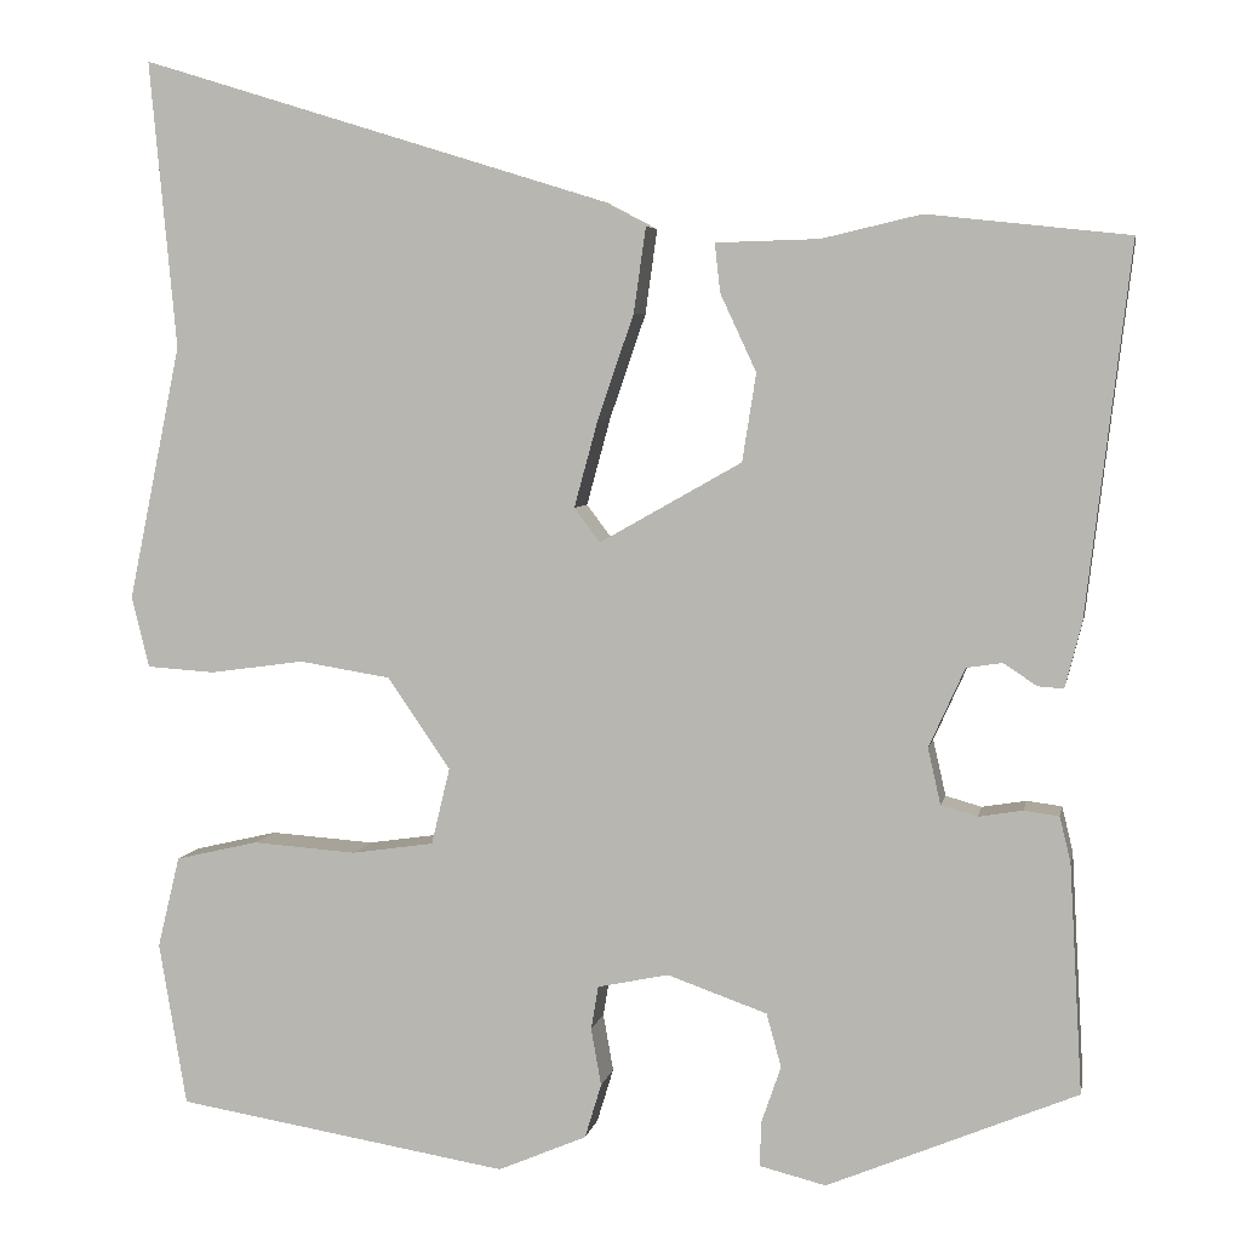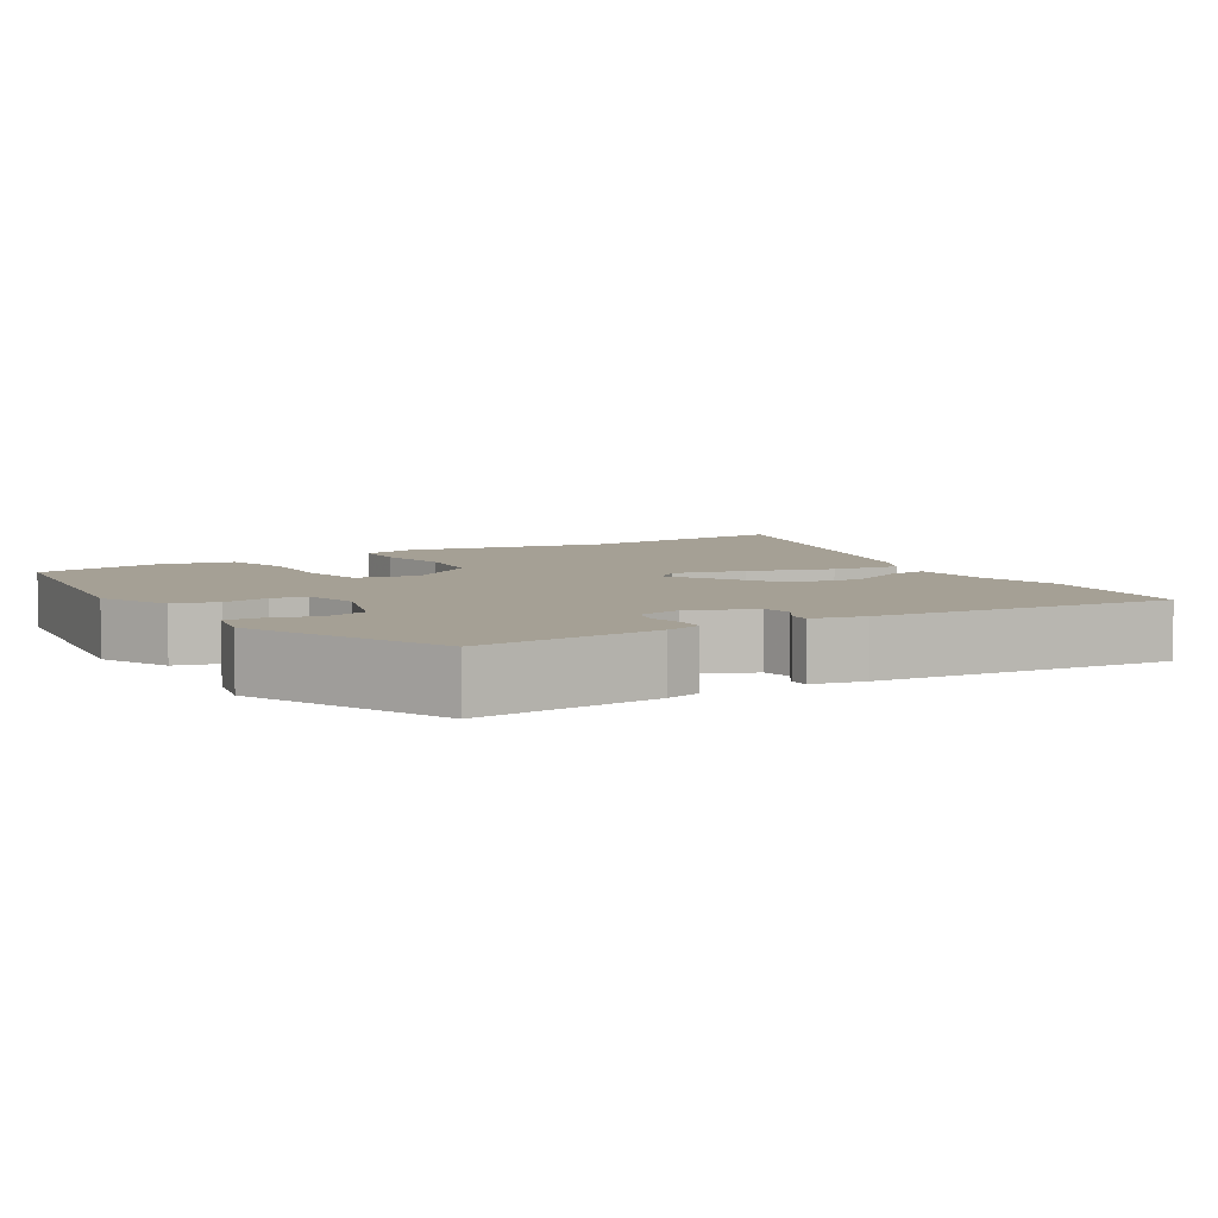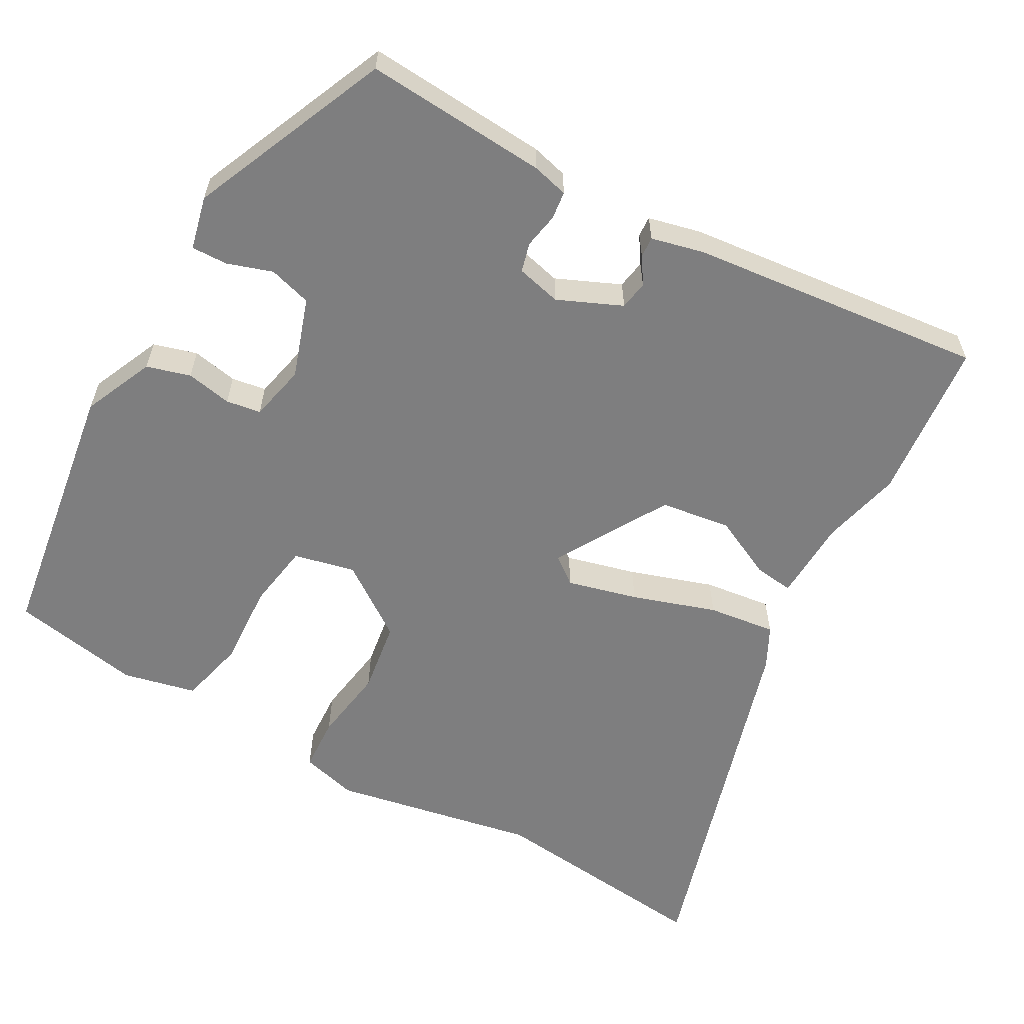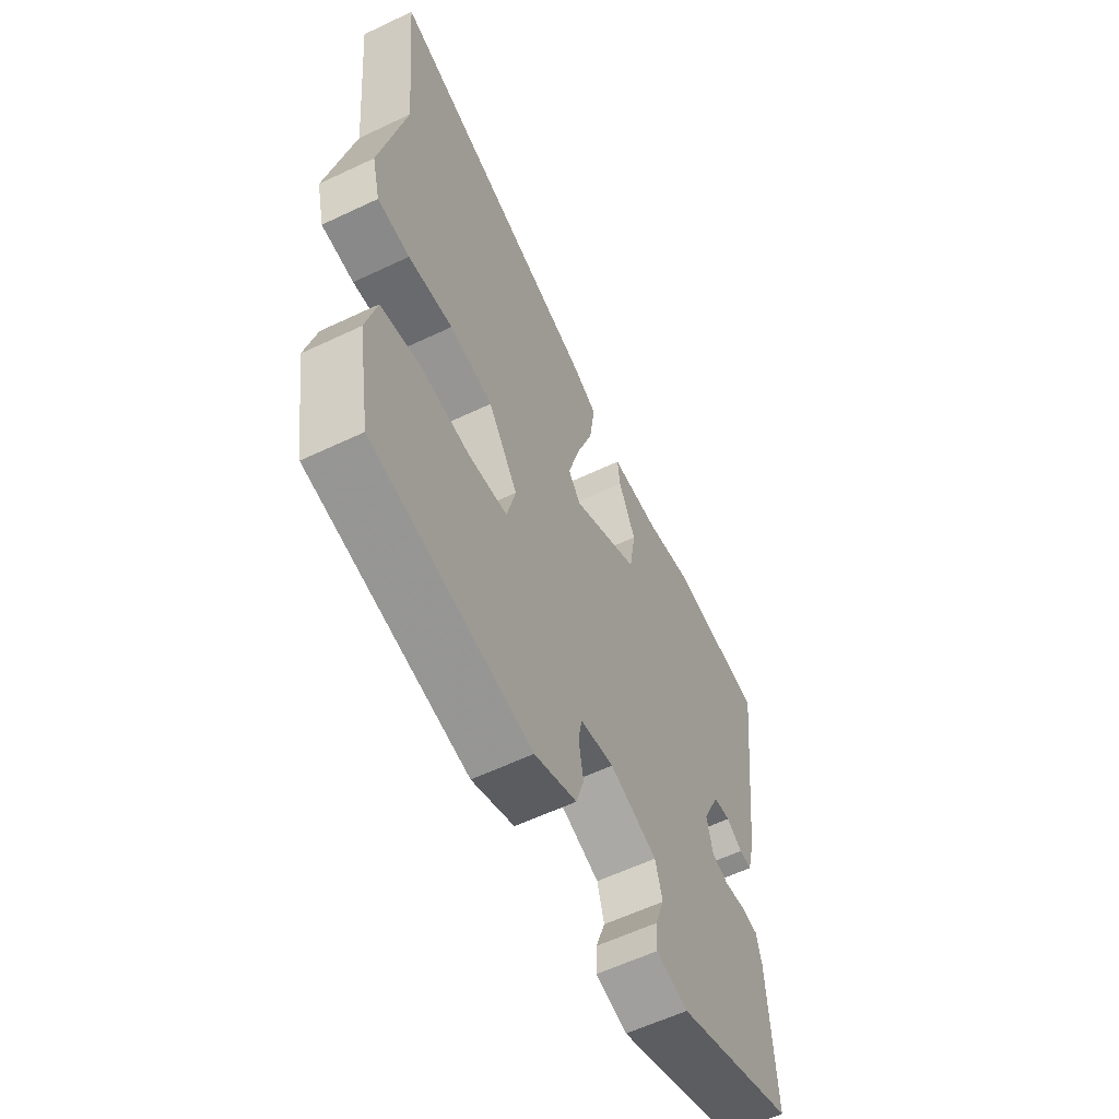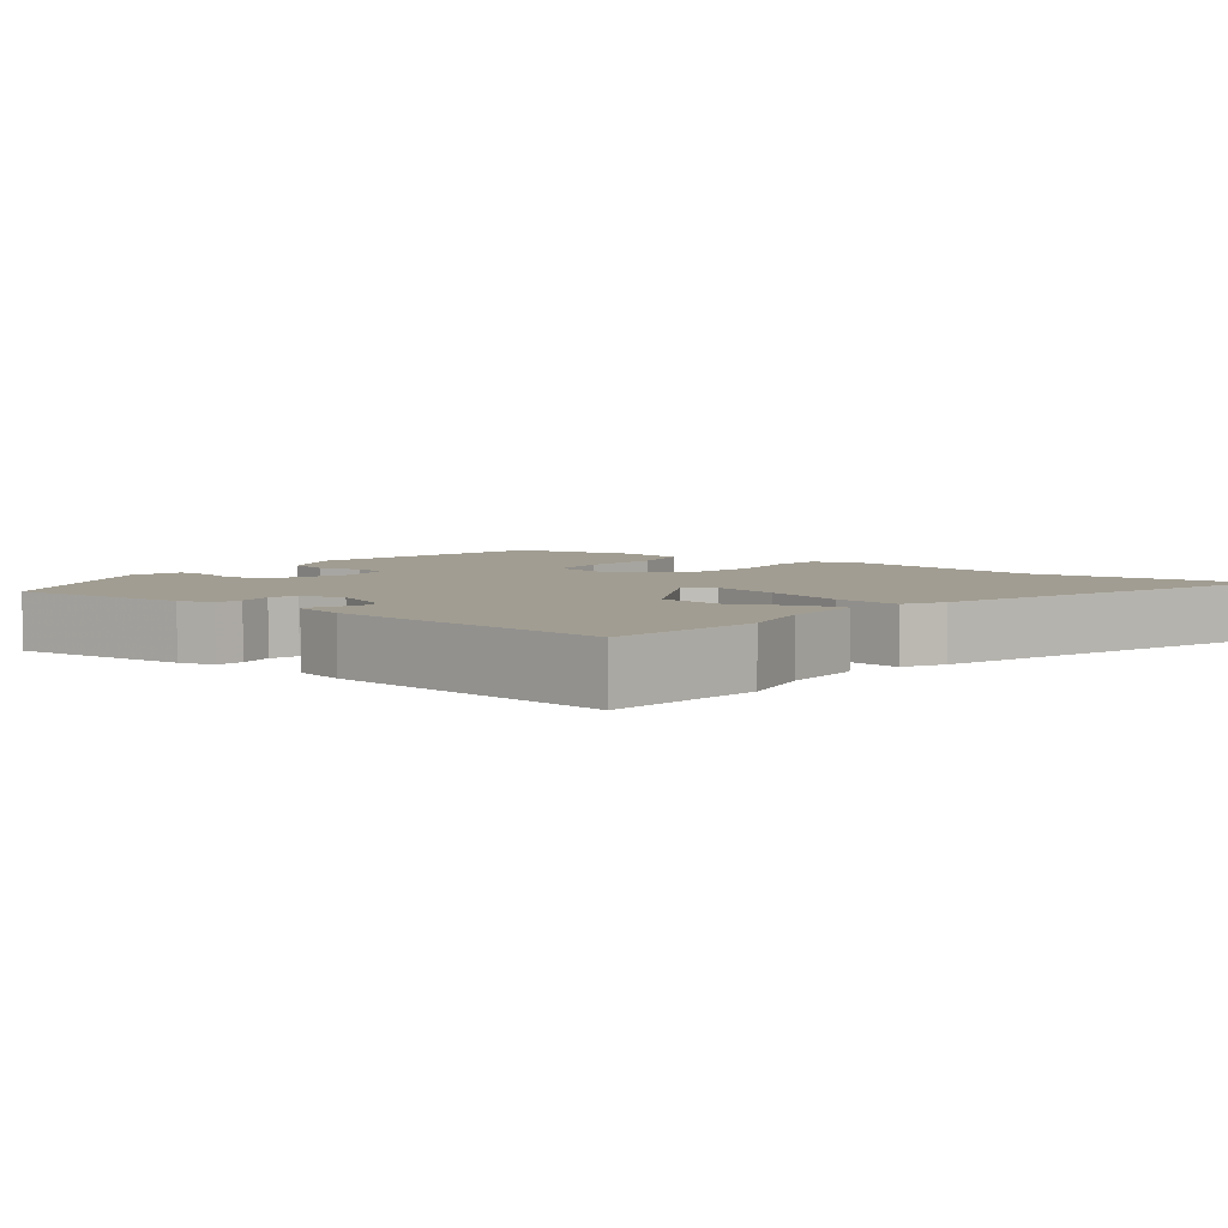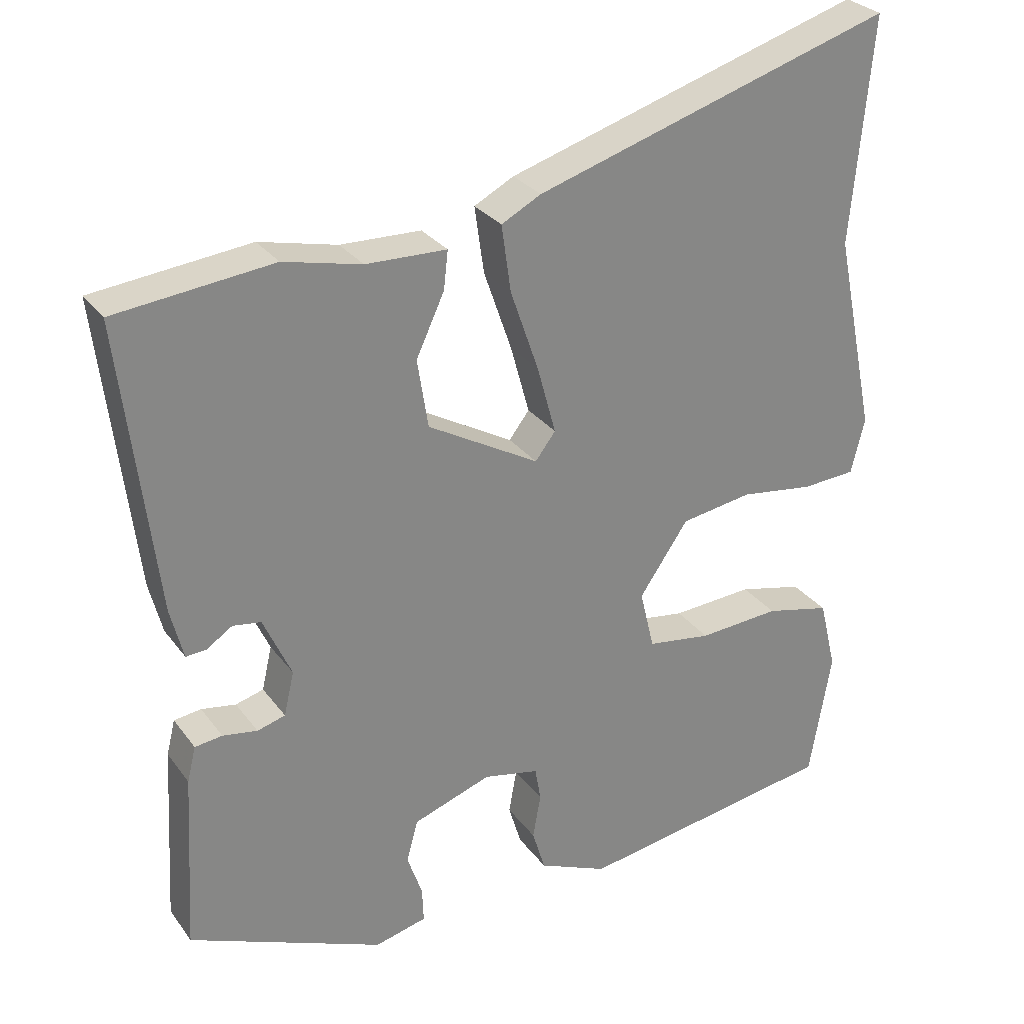
<metadata>
{"format":"obj","ext":"obj","renderer":"f3d","projection":"perspective","resolution":1024,"background":"white","views":[{"elev":5.0,"azim":-169.3,"up":"+Z"},{"elev":5.9,"azim":-122.8,"up":"+Y"},{"elev":-59.5,"azim":-120.0,"up":"+Y"},{"elev":-59.9,"azim":115.9,"up":"+Z"},{"elev":4.8,"azim":-52.6,"up":"+Y"},{"elev":28.5,"azim":-28.9,"up":"+Z"}]}
</metadata>
<code>
v -0.546 0.07 0.495
v -0.328 0.07 0.519
v -0.22 0.07 0.494
v -0.108 0.07 0.491
v -0.114 0.07 0.438
v -0.153 0.07 0.354
v -0.138 0.07 0.259
v 0.016 0.07 0.172
v 0.044 0.07 0.209
v 0.018 0.07 0.304
v -0.021 0.07 0.417
v -0.034 0.07 0.509
v 0.021 0.07 0.538
v 0.518 0.07 0.692
v 0.489 0.07 0.381
v 0.546 0.07 0.105
v 0.527 0.07 0.028
v 0.453 0.07 0.023
v 0.351 0.07 0.037
v 0.252 0.07 0.021
v 0.184 0.07 -0.078
v 0.204 0.07 -0.161
v 0.293 0.07 -0.174
v 0.406 0.07 -0.166
v 0.496 0.07 -0.187
v 0.52 0.07 -0.286
v 0.49 0.07 -0.463
v 0.129 0.07 -0.522
v 0.033 0.07 -0.481
v 0.015 0.07 -0.422
v 0.026 0.07 -0.36
v 0.018 0.07 -0.313
v -0.059 0.07 -0.297
v -0.167 0.07 -0.335
v -0.183 0.07 -0.393
v -0.162 0.07 -0.454
v -0.16 0.07 -0.503
v -0.232 0.07 -0.521
v -0.503 0.07 -0.408
v -0.489 0.07 -0.16
v -0.477 0.07 -0.111
v -0.439 0.07 -0.106
v -0.391 0.07 -0.114
v -0.352 0.07 -0.103
v -0.338 0.07 -0.042
v -0.377 0.07 0.044
v -0.416 0.07 0.05
v -0.452 0.07 0.026
v -0.48 0.07 0.024
v -0.498 0.07 0.095
v -0.546 0 0.495
v -0.328 0 0.519
v -0.22 0 0.494
v -0.108 0 0.491
v -0.114 0 0.438
v -0.153 0 0.354
v -0.138 0 0.259
v 0.016 0 0.172
v 0.044 0 0.209
v 0.018 0 0.304
v -0.021 0 0.417
v -0.034 0 0.509
v 0.021 0 0.538
v 0.518 0 0.692
v 0.489 0 0.381
v 0.546 0 0.105
v 0.527 0 0.028
v 0.453 0 0.023
v 0.351 0 0.037
v 0.252 0 0.021
v 0.184 0 -0.078
v 0.204 0 -0.161
v 0.293 0 -0.174
v 0.406 0 -0.166
v 0.496 0 -0.187
v 0.52 0 -0.286
v 0.49 0 -0.463
v 0.129 0 -0.522
v 0.033 0 -0.481
v 0.015 0 -0.422
v 0.026 0 -0.36
v 0.018 0 -0.313
v -0.059 0 -0.297
v -0.167 0 -0.335
v -0.183 0 -0.393
v -0.162 0 -0.454
v -0.16 0 -0.503
v -0.232 0 -0.521
v -0.503 0 -0.408
v -0.489 0 -0.16
v -0.477 0 -0.111
v -0.439 0 -0.106
v -0.391 0 -0.114
v -0.352 0 -0.103
v -0.338 0 -0.042
v -0.377 0 0.044
v -0.416 0 0.05
v -0.452 0 0.026
v -0.48 0 0.024
v -0.498 0 0.095
f 1 2 3
f 50 1 3
f 49 50 3
f 48 49 3
f 47 48 3
f 4 5 6
f 3 4 6
f 47 3 6
f 46 47 6
f 45 46 6 7
f 44 45 7 8
f 41 42 43
f 40 41 43
f 39 40 43
f 38 39 43
f 37 38 43
f 36 37 43
f 35 36 43
f 34 35 43 44
f 33 34 44 8
f 29 30 31
f 28 29 31
f 27 28 31
f 26 27 31
f 25 26 31
f 24 25 31
f 23 24 31
f 22 23 31 32
f 33 8 9
f 32 33 9
f 22 32 9
f 21 22 9
f 17 18 19
f 16 17 19
f 15 16 19
f 15 19 20
f 14 15 20
f 13 14 20
f 12 13 20
f 11 12 20
f 10 11 20
f 9 10 20 21
f 53 52 51
f 53 51 100
f 53 100 99
f 53 99 98
f 53 98 97
f 56 55 54
f 56 54 53
f 56 53 97
f 56 97 96
f 57 56 96 95
f 58 57 95 94
f 93 92 91
f 93 91 90
f 93 90 89
f 93 89 88
f 93 88 87
f 93 87 86
f 93 86 85
f 94 93 85 84
f 58 94 84 83
f 81 80 79
f 81 79 78
f 81 78 77
f 81 77 76
f 81 76 75
f 81 75 74
f 81 74 73
f 82 81 73 72
f 59 58 83
f 59 83 82
f 59 82 72
f 59 72 71
f 69 68 67
f 69 67 66
f 69 66 65
f 70 69 65
f 70 65 64
f 70 64 63
f 70 63 62
f 70 62 61
f 70 61 60
f 71 70 60 59
f 1 51 52 2
f 2 52 53 3
f 3 53 54 4
f 4 54 55 5
f 5 55 56 6
f 6 56 57 7
f 7 57 58 8
f 8 58 59 9
f 9 59 60 10
f 10 60 61 11
f 11 61 62 12
f 12 62 63 13
f 13 63 64 14
f 14 64 65 15
f 15 65 66 16
f 16 66 67 17
f 17 67 68 18
f 18 68 69 19
f 19 69 70 20
f 20 70 71 21
f 21 71 72 22
f 22 72 73 23
f 23 73 74 24
f 24 74 75 25
f 25 75 76 26
f 26 76 77 27
f 27 77 78 28
f 28 78 79 29
f 29 79 80 30
f 30 80 81 31
f 31 81 82 32
f 32 82 83 33
f 33 83 84 34
f 34 84 85 35
f 35 85 86 36
f 36 86 87 37
f 37 87 88 38
f 38 88 89 39
f 39 89 90 40
f 40 90 91 41
f 41 91 92 42
f 42 92 93 43
f 43 93 94 44
f 44 94 95 45
f 45 95 96 46
f 46 96 97 47
f 47 97 98 48
f 48 98 99 49
f 49 99 100 50
f 50 100 51 1

</code>
